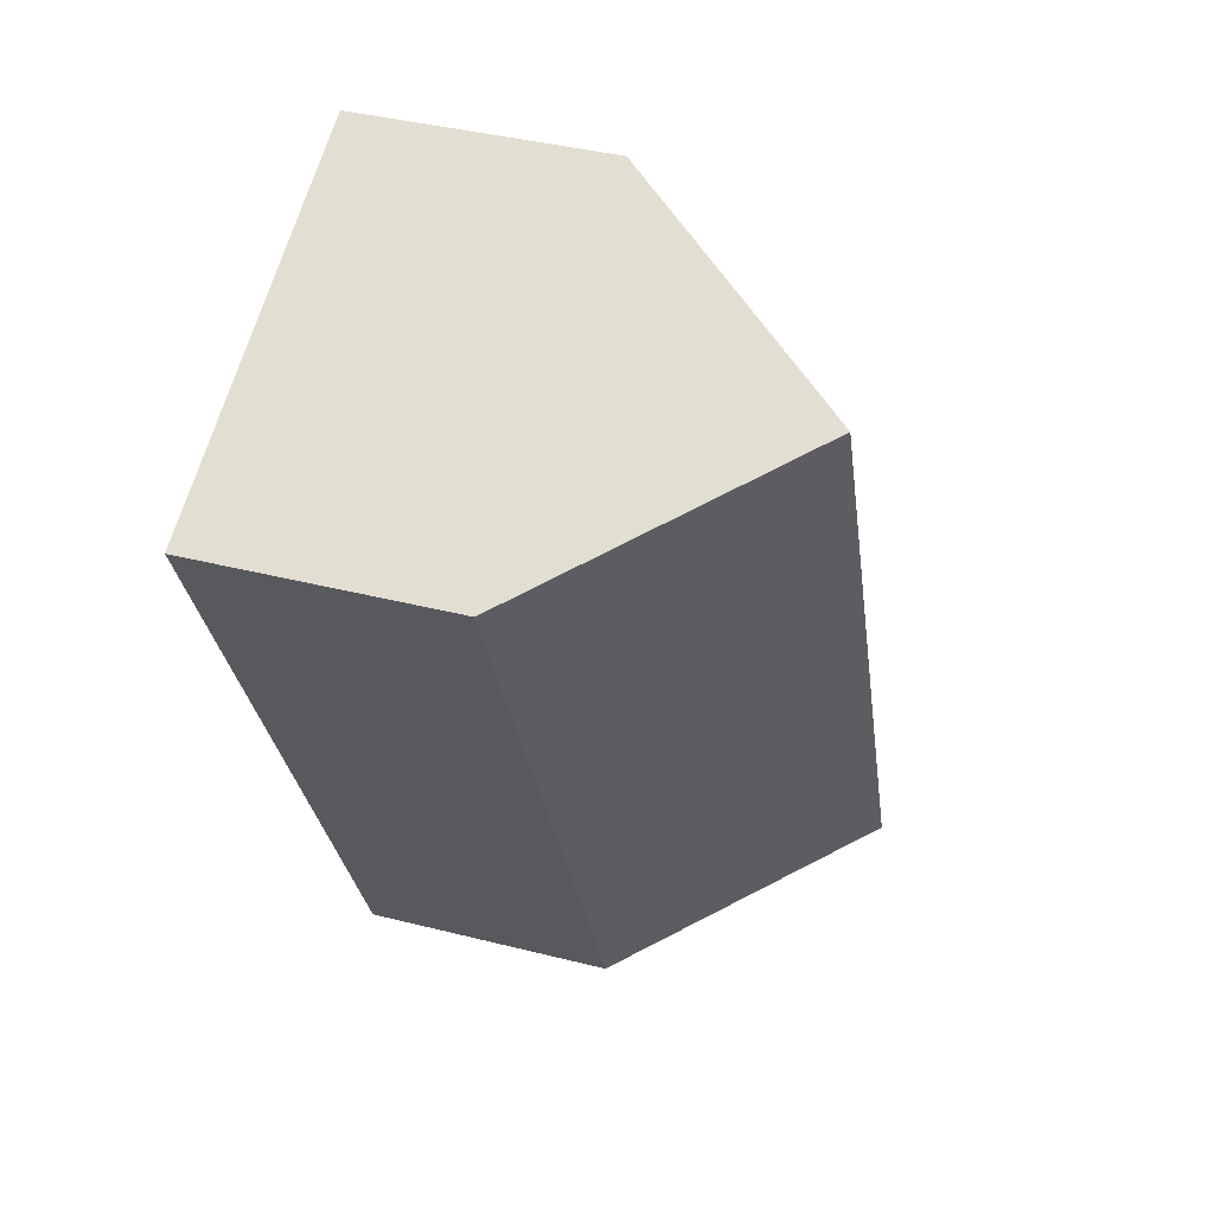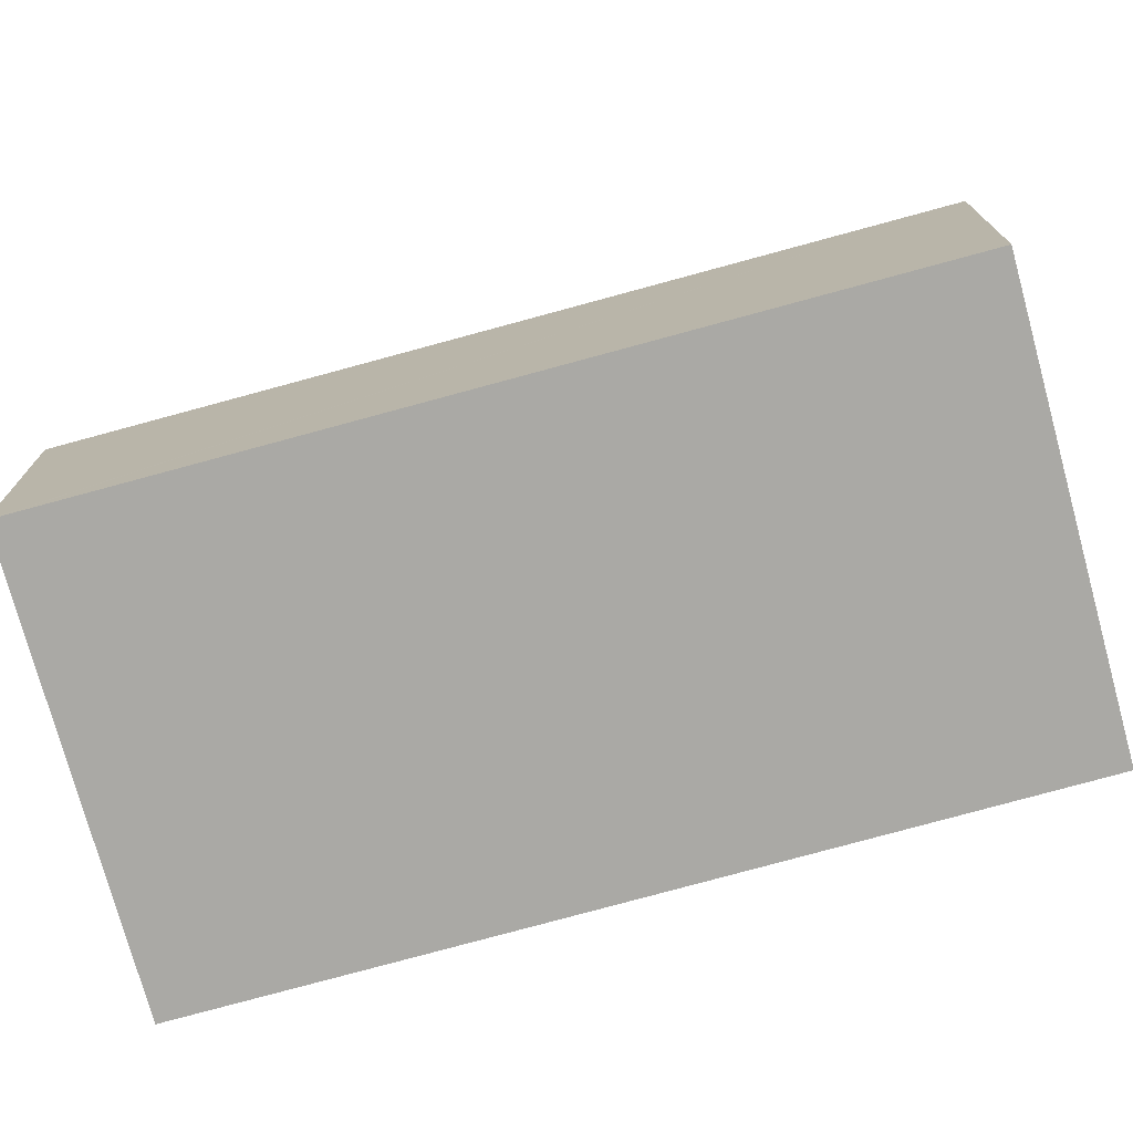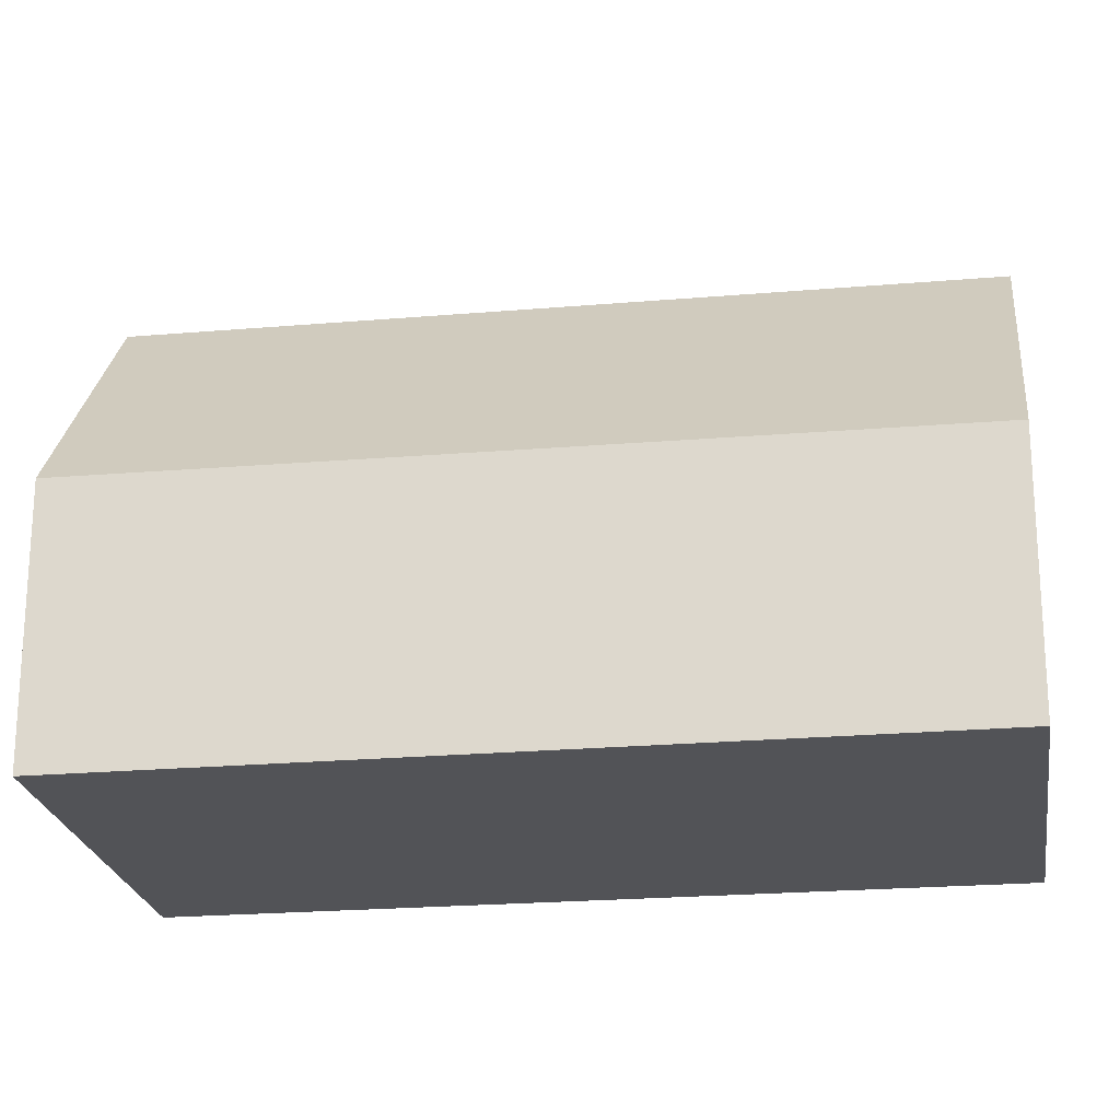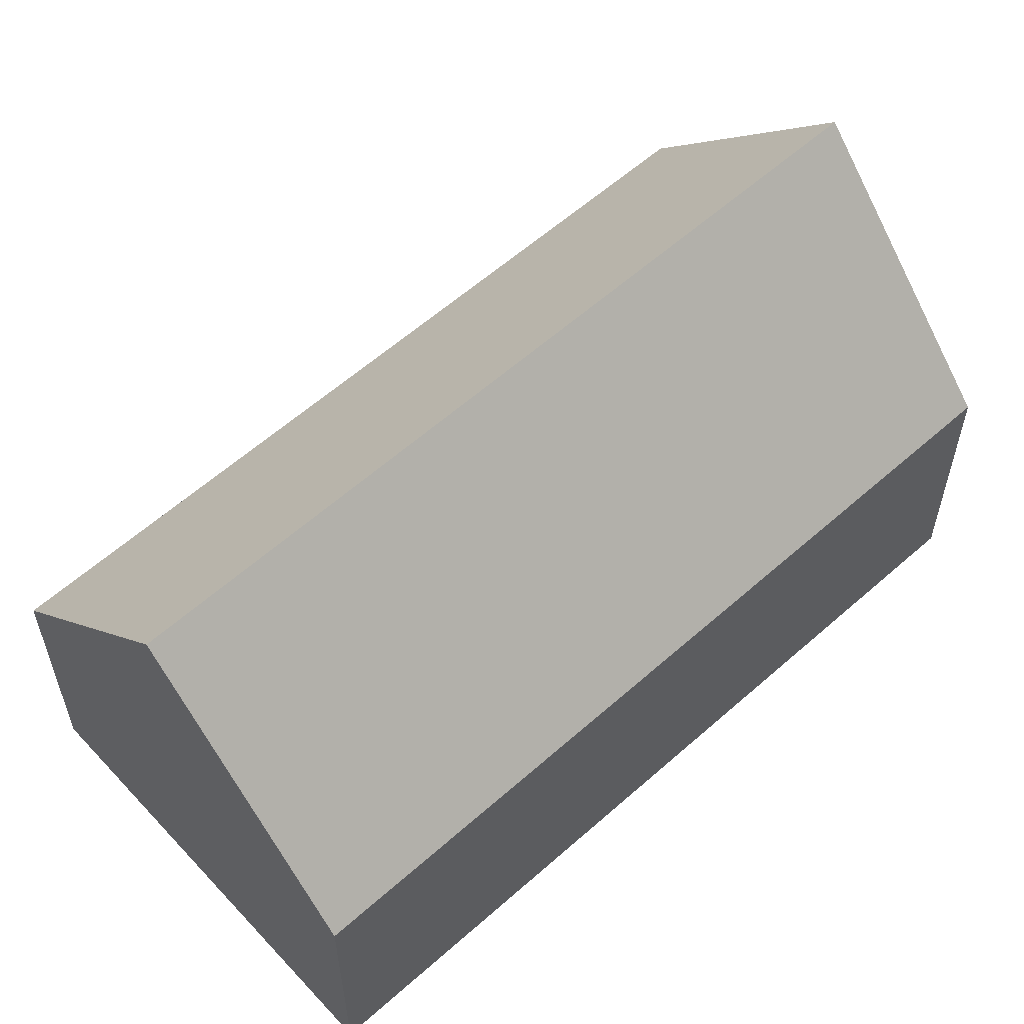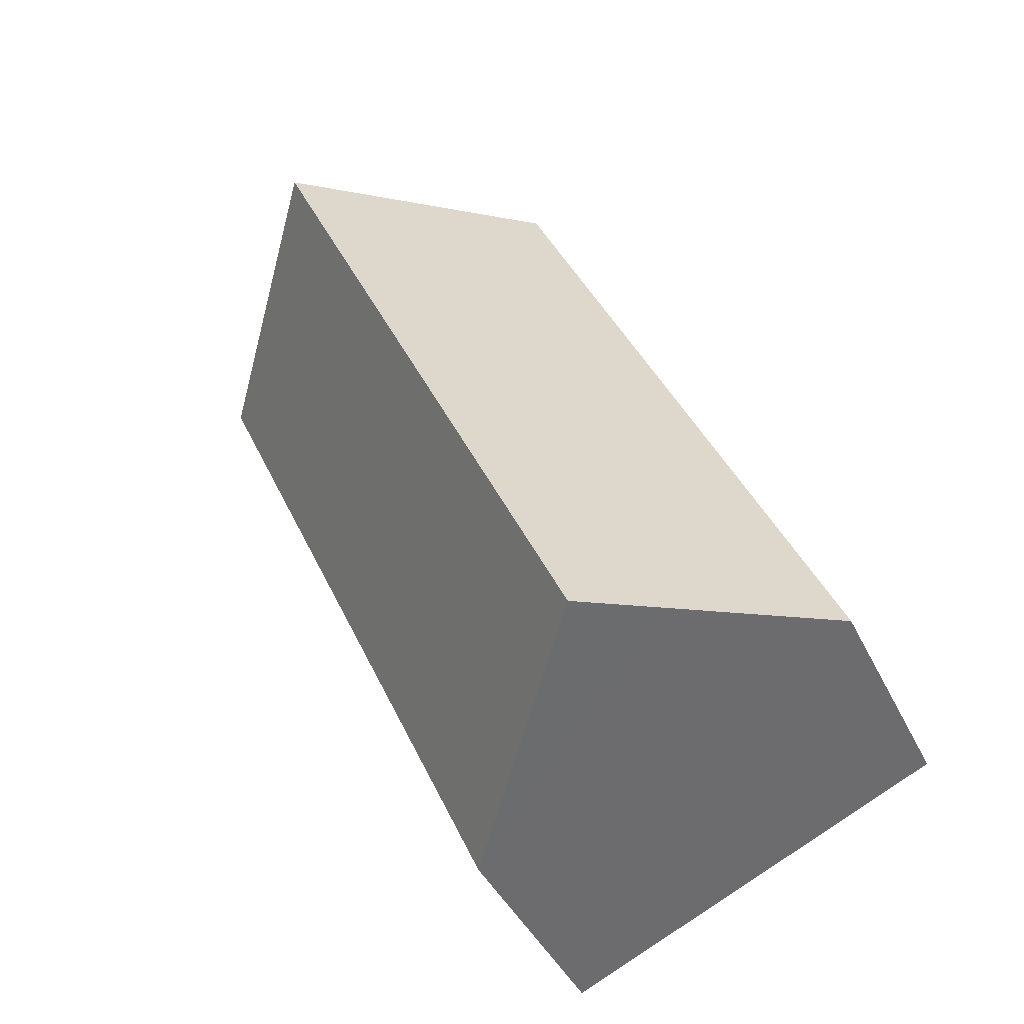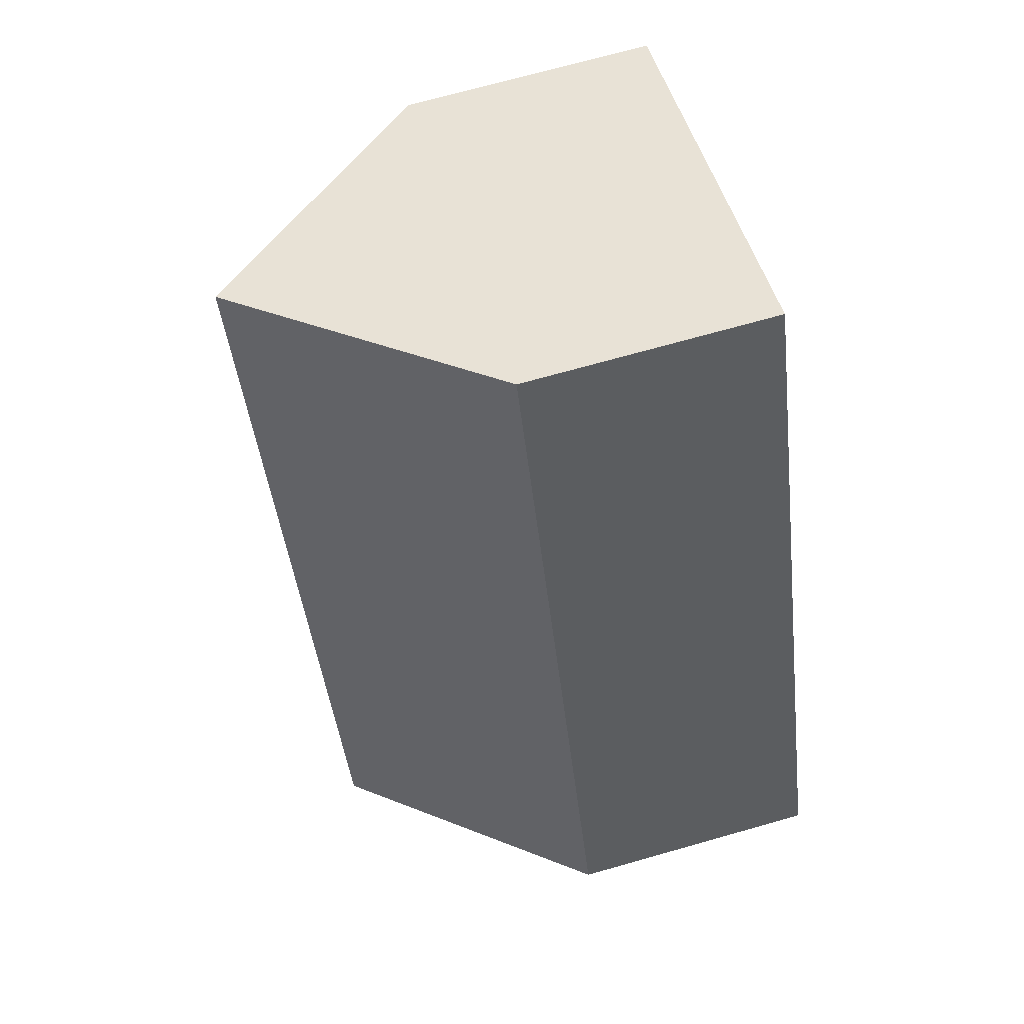
<metadata>
{"format":"obj","ext":"obj","renderer":"f3d","projection":"perspective","resolution":1024,"background":"white","views":[{"elev":40.0,"azim":107.4,"up":"+Z"},{"elev":-75.4,"azim":129.3,"up":"+Y"},{"elev":-22.3,"azim":-57.5,"up":"+Y"},{"elev":59.5,"azim":71.7,"up":"+Y"},{"elev":-41.9,"azim":-155.8,"up":"+Z"},{"elev":71.1,"azim":-105.8,"up":"+Z"}]}
</metadata>
<code>
v  4.581 11.57 -2.051
v  15.39 5.98 9.774
v  9.192 5.979 -4.114
v  12.29 11.57 15.22
v  16.84 5.98 13.02
v  16.91 5.979 13.17
v  3.174 9.865 -1.421
v  0 6.014 3.683e-16
v  2.947 5.976 6.689
v  3.174 5.973 7.204
v  4.689 5.954 10.64
v  6.331 5.936 14.36
v  7.624 5.923 17.29
v  0 0 0
v  2.947 -4.096e-16 6.689
v  3.174 -4.411e-16 7.204
v  4.689 -6.516e-16 10.64
v  6.331 -8.795e-16 14.36
v  7.624 -1.059e-15 17.29
v  12.29 -9.32e-16 15.22
v  16.91 -8.066e-16 13.17
v  16.84 -7.973e-16 13.02
v  15.39 -5.985e-16 9.774
v  9.192 2.519e-16 -4.114
v  4.581 1.256e-16 -2.051
v  3.174 8.701e-17 -1.421
g defaultobject
f 1 2 3
f 2 1 4
f 2 4 5
f 5 4 6
f 7 4 1
f 4 7 8
f 4 8 9
f 4 9 10
f 4 10 11
f 4 11 12
f 4 12 13
f 14 9 8
f 9 14 15
f 9 15 10
f 10 15 11
f 11 15 16
f 11 16 17
f 11 17 12
f 12 17 18
f 12 18 13
f 13 18 19
f 13 6 4
f 6 13 19
f 6 19 20
f 6 20 21
f 21 5 6
f 5 21 2
f 2 21 3
f 3 21 22
f 3 22 23
f 3 23 24
f 3 7 1
f 7 3 24
f 7 24 8
f 8 24 25
f 8 25 14
f 14 25 26
f 20 22 21
f 22 20 23
f 23 20 19
f 23 19 24
f 24 19 18
f 24 18 17
f 24 17 16
f 24 16 15
f 24 15 14
f 24 14 26
f 24 26 25

</code>
